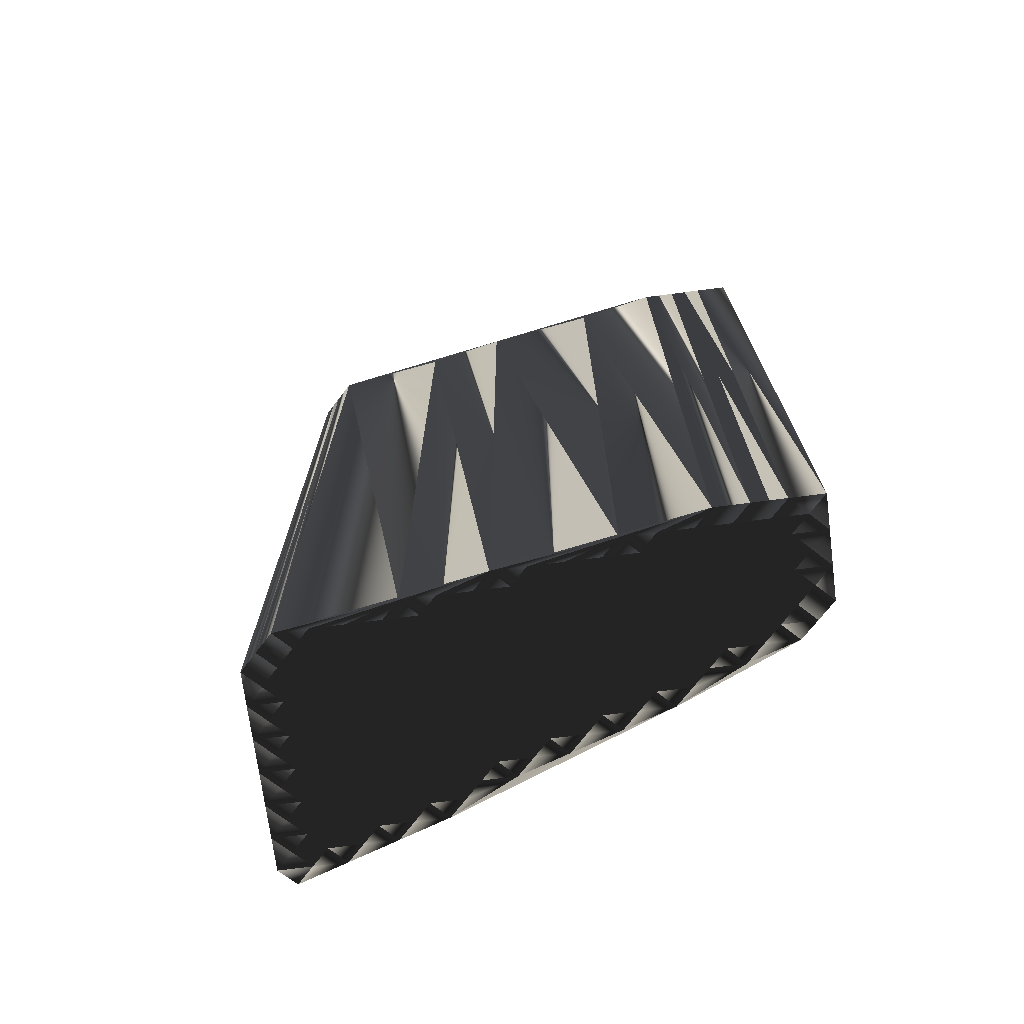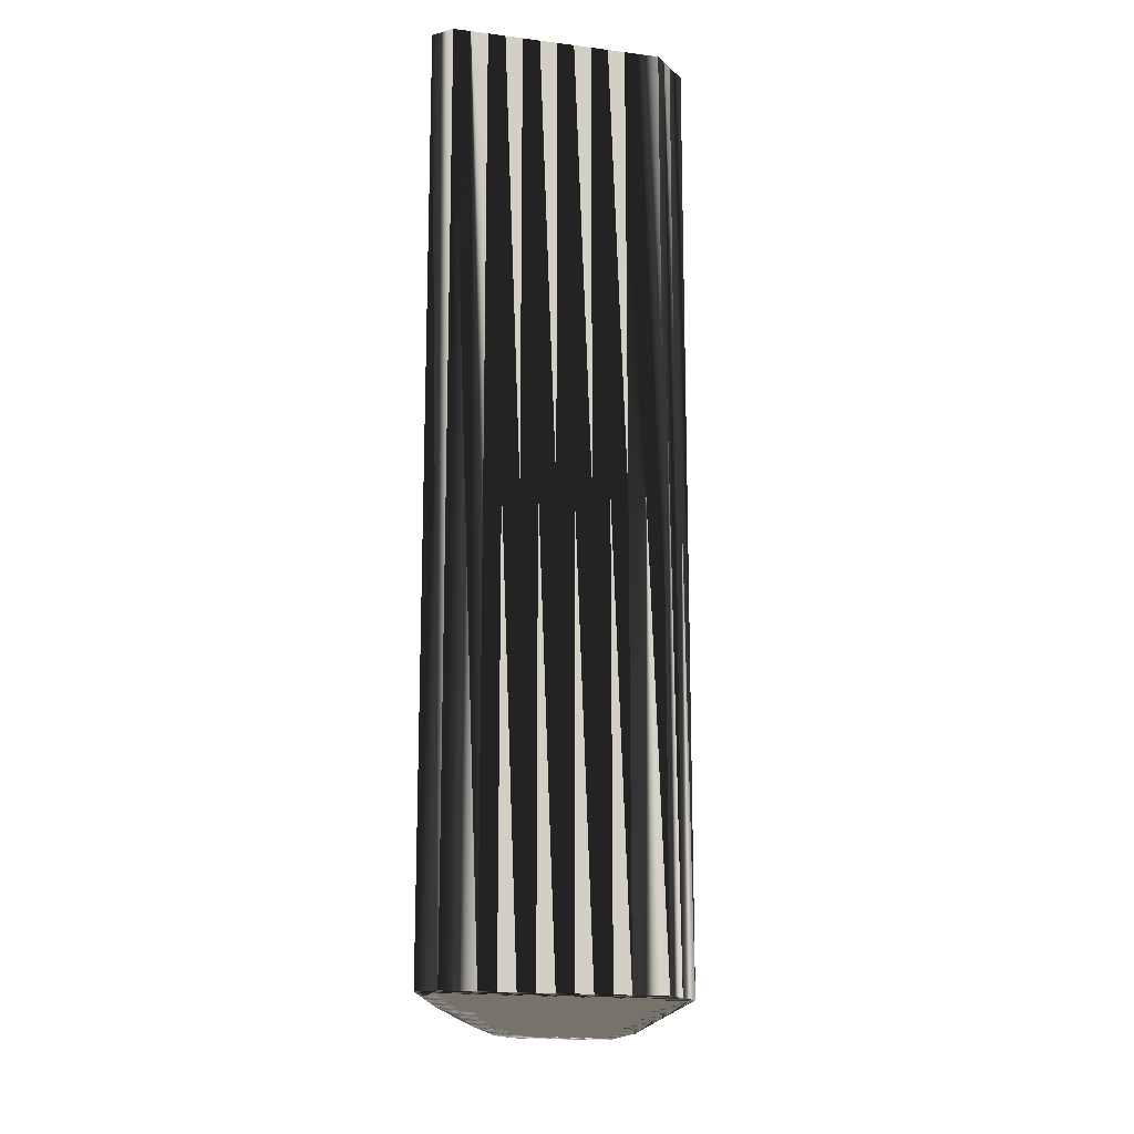
<metadata>
{"format":"obj","ext":"obj","renderer":"f3d","projection":"perspective","resolution":1024,"background":"white","views":[{"elev":-71.9,"azim":-37.6,"up":"+Z"},{"elev":-16.1,"azim":-150.1,"up":"+Z"}]}
</metadata>
<code>
v 42.65 487.2 0
v 42.65 488 0
v 42.65 488.8 0
v 43.45 486.4 0
v 43.45 487.2 0
v 43.45 488 0
v 43.45 488.8 0
v 43.45 489.6 0
v 44.25 485.6 0
v 44.25 486.4 0
v 44.25 487.2 0
v 44.25 488 0
v 44.25 488.8 0
v 44.25 489.6 0
v 44.25 490.4 0
v 45.05 484 0
v 45.05 484.8 0
v 45.05 485.6 0
v 45.05 486.4 0
v 45.05 487.2 0
v 45.05 488 0
v 45.05 488.8 0
v 45.05 489.6 0
v 45.05 490.4 0
v 45.05 491.2 0
v 45.85 483.2 0
v 45.85 484 0
v 45.85 484.8 0
v 45.85 485.6 0
v 45.85 486.4 0
v 45.85 487.2 0
v 45.85 488 0
v 45.85 488.8 0
v 45.85 489.6 0
v 45.85 490.4 0
v 45.85 491.2 0
v 45.85 492 0
v 46.65 481.6 0
v 46.65 482.4 0
v 46.65 483.2 0
v 46.65 484 0
v 46.65 484.8 0
v 46.65 485.6 0
v 46.65 486.4 0
v 46.65 487.2 0
v 46.65 488 0
v 46.65 488.8 0
v 46.65 489.6 0
v 46.65 490.4 0
v 46.65 491.2 0
v 46.65 492 0
v 46.65 492.8 0
v 47.45 480.8 0
v 47.45 481.6 0
v 47.45 482.4 0
v 47.45 483.2 0
v 47.45 484 0
v 47.45 484.8 0
v 47.45 485.6 0
v 47.45 486.4 0
v 47.45 487.2 0
v 47.45 488 0
v 47.45 488.8 0
v 47.45 489.6 0
v 47.45 490.4 0
v 47.45 491.2 0
v 47.45 492 0
v 47.45 492.8 0
v 47.45 493.6 0
v 48.25 480 0
v 48.25 480.8 0
v 48.25 481.6 0
v 48.25 482.4 0
v 48.25 483.2 0
v 48.25 484 0
v 48.25 484.8 0
v 48.25 485.6 0
v 48.25 486.4 0
v 48.25 487.2 0
v 48.25 488 0
v 48.25 488.8 0
v 48.25 489.6 0
v 48.25 490.4 0
v 48.25 491.2 0
v 48.25 492 0
v 48.25 492.8 0
v 48.25 493.6 0
v 49.05 478.4 0
v 49.05 479.2 0
v 49.05 480 0
v 49.05 480.8 0
v 49.05 481.6 0
v 49.05 482.4 0
v 49.05 483.2 0
v 49.05 484 0
v 49.05 484.8 0
v 49.05 485.6 0
v 49.05 486.4 0
v 49.05 487.2 0
v 49.05 488 0
v 49.05 488.8 0
v 49.05 489.6 0
v 49.05 490.4 0
v 49.05 491.2 0
v 49.05 492 0
v 49.85 477.6 0
v 49.85 478.4 0
v 49.85 479.2 0
v 49.85 480 0
v 49.85 480.8 0
v 49.85 481.6 0
v 49.85 482.4 0
v 49.85 483.2 0
v 49.85 484 0
v 49.85 484.8 0
v 49.85 485.6 0
v 49.85 486.4 0
v 49.85 487.2 0
v 49.85 488 0
v 49.85 488.8 0
v 49.85 489.6 0
v 49.85 490.4 0
v 50.65 476 0
v 50.65 476.8 0
v 50.65 477.6 0
v 50.65 478.4 0
v 50.65 479.2 0
v 50.65 480 0
v 50.65 480.8 0
v 50.65 481.6 0
v 50.65 482.4 0
v 50.65 483.2 0
v 50.65 484 0
v 50.65 484.8 0
v 50.65 485.6 0
v 50.65 486.4 0
v 50.65 487.2 0
v 50.65 488 0
v 50.65 488.8 0
v 51.45 475.2 0
v 51.45 476 0
v 51.45 476.8 0
v 51.45 477.6 0
v 51.45 478.4 0
v 51.45 479.2 0
v 51.45 480 0
v 51.45 480.8 0
v 51.45 481.6 0
v 51.45 482.4 0
v 51.45 483.2 0
v 51.45 484 0
v 51.45 484.8 0
v 51.45 485.6 0
v 51.45 486.4 0
v 52.25 474.4 0
v 52.25 475.2 0
v 52.25 476 0
v 52.25 476.8 0
v 52.25 477.6 0
v 52.25 478.4 0
v 52.25 479.2 0
v 52.25 480 0
v 52.25 480.8 0
v 52.25 481.6 0
v 52.25 482.4 0
v 52.25 483.2 0
v 52.25 484 0
v 52.25 484.8 0
v 53.05 473.6 0
v 53.05 474.4 0
v 53.05 475.2 0
v 53.05 476 0
v 53.05 476.8 0
v 53.05 477.6 0
v 53.05 478.4 0
v 53.05 479.2 0
v 53.05 480 0
v 53.05 480.8 0
v 53.05 481.6 0
v 53.05 482.4 0
v 53.05 483.2 0
v 53.85 474.4 0
v 53.85 475.2 0
v 53.85 476 0
v 53.85 476.8 0
v 53.85 477.6 0
v 53.85 478.4 0
v 53.85 479.2 0
v 53.85 480 0
v 53.85 480.8 0
v 53.85 481.6 0
v 54.65 475.2 0
v 54.65 476 0
v 54.65 476.8 0
v 54.65 477.6 0
v 54.65 478.4 0
v 54.65 479.2 0
v 55.45 476 0
v 55.45 476.8 0
v 55.45 477.6 0
v 42.65 487.2 30
v 42.65 488 30
v 42.65 488.8 30
v 43.45 486.4 30
v 43.45 487.2 30
v 43.45 488 30
v 43.45 488.8 30
v 43.45 489.6 30
v 44.25 485.6 30
v 44.25 486.4 30
v 44.25 487.2 30
v 44.25 488 30
v 44.25 488.8 30
v 44.25 489.6 30
v 44.25 490.4 30
v 45.05 484 30
v 45.05 484.8 30
v 45.05 485.6 30
v 45.05 486.4 30
v 45.05 487.2 30
v 45.05 488 30
v 45.05 488.8 30
v 45.05 489.6 30
v 45.05 490.4 30
v 45.05 491.2 30
v 45.85 483.2 30
v 45.85 484 30
v 45.85 484.8 30
v 45.85 485.6 30
v 45.85 486.4 30
v 45.85 487.2 30
v 45.85 488 30
v 45.85 488.8 30
v 45.85 489.6 30
v 45.85 490.4 30
v 45.85 491.2 30
v 45.85 492 30
v 46.65 481.6 30
v 46.65 482.4 30
v 46.65 483.2 30
v 46.65 484 30
v 46.65 484.8 30
v 46.65 485.6 30
v 46.65 486.4 30
v 46.65 487.2 30
v 46.65 488 30
v 46.65 488.8 30
v 46.65 489.6 30
v 46.65 490.4 30
v 46.65 491.2 30
v 46.65 492 30
v 46.65 492.8 30
v 47.45 480.8 30
v 47.45 481.6 30
v 47.45 482.4 30
v 47.45 483.2 30
v 47.45 484 30
v 47.45 484.8 30
v 47.45 485.6 30
v 47.45 486.4 30
v 47.45 487.2 30
v 47.45 488 30
v 47.45 488.8 30
v 47.45 489.6 30
v 47.45 490.4 30
v 47.45 491.2 30
v 47.45 492 30
v 47.45 492.8 30
v 47.45 493.6 30
v 48.25 480 30
v 48.25 480.8 30
v 48.25 481.6 30
v 48.25 482.4 30
v 48.25 483.2 30
v 48.25 484 30
v 48.25 484.8 30
v 48.25 485.6 30
v 48.25 486.4 30
v 48.25 487.2 30
v 48.25 488 30
v 48.25 488.8 30
v 48.25 489.6 30
v 48.25 490.4 30
v 48.25 491.2 30
v 48.25 492 30
v 48.25 492.8 30
v 48.25 493.6 30
v 49.05 478.4 30
v 49.05 479.2 30
v 49.05 480 30
v 49.05 480.8 30
v 49.05 481.6 30
v 49.05 482.4 30
v 49.05 483.2 30
v 49.05 484 30
v 49.05 484.8 30
v 49.05 485.6 30
v 49.05 486.4 30
v 49.05 487.2 30
v 49.05 488 30
v 49.05 488.8 30
v 49.05 489.6 30
v 49.05 490.4 30
v 49.05 491.2 30
v 49.05 492 30
v 49.85 477.6 30
v 49.85 478.4 30
v 49.85 479.2 30
v 49.85 480 30
v 49.85 480.8 30
v 49.85 481.6 30
v 49.85 482.4 30
v 49.85 483.2 30
v 49.85 484 30
v 49.85 484.8 30
v 49.85 485.6 30
v 49.85 486.4 30
v 49.85 487.2 30
v 49.85 488 30
v 49.85 488.8 30
v 49.85 489.6 30
v 49.85 490.4 30
v 50.65 476 30
v 50.65 476.8 30
v 50.65 477.6 30
v 50.65 478.4 30
v 50.65 479.2 30
v 50.65 480 30
v 50.65 480.8 30
v 50.65 481.6 30
v 50.65 482.4 30
v 50.65 483.2 30
v 50.65 484 30
v 50.65 484.8 30
v 50.65 485.6 30
v 50.65 486.4 30
v 50.65 487.2 30
v 50.65 488 30
v 50.65 488.8 30
v 51.45 475.2 30
v 51.45 476 30
v 51.45 476.8 30
v 51.45 477.6 30
v 51.45 478.4 30
v 51.45 479.2 30
v 51.45 480 30
v 51.45 480.8 30
v 51.45 481.6 30
v 51.45 482.4 30
v 51.45 483.2 30
v 51.45 484 30
v 51.45 484.8 30
v 51.45 485.6 30
v 51.45 486.4 30
v 52.25 474.4 30
v 52.25 475.2 30
v 52.25 476 30
v 52.25 476.8 30
v 52.25 477.6 30
v 52.25 478.4 30
v 52.25 479.2 30
v 52.25 480 30
v 52.25 480.8 30
v 52.25 481.6 30
v 52.25 482.4 30
v 52.25 483.2 30
v 52.25 484 30
v 52.25 484.8 30
v 53.05 473.6 30
v 53.05 474.4 30
v 53.05 475.2 30
v 53.05 476 30
v 53.05 476.8 30
v 53.05 477.6 30
v 53.05 478.4 30
v 53.05 479.2 30
v 53.05 480 30
v 53.05 480.8 30
v 53.05 481.6 30
v 53.05 482.4 30
v 53.05 483.2 30
v 53.85 474.4 30
v 53.85 475.2 30
v 53.85 476 30
v 53.85 476.8 30
v 53.85 477.6 30
v 53.85 478.4 30
v 53.85 479.2 30
v 53.85 480 30
v 53.85 480.8 30
v 53.85 481.6 30
v 54.65 475.2 30
v 54.65 476 30
v 54.65 476.8 30
v 54.65 477.6 30
v 54.65 478.4 30
v 54.65 479.2 30
v 55.45 476 30
v 55.45 476.8 30
v 55.45 477.6 30
f 8 13 14
f 30 29 43
f 27 40 41
f 9 17 18
f 95 76 75
f 22 23 14
f 30 43 44
f 13 22 14
f 49 35 48
f 14 15 8
f 51 50 66
f 50 51 37
f 116 117 98
f 85 84 104
f 117 118 99
f 57 42 41
f 68 85 86
f 94 75 74
f 152 134 151
f 175 176 161
f 138 154 139
f 39 54 55
f 114 96 95
f 73 72 92
f 95 94 113
f 72 55 54
f 149 131 148
f 73 92 93
f 93 92 111
f 97 78 77
f 136 117 135
f 115 134 116
f 114 95 113
f 27 26 40
f 93 74 73
f 41 40 56
f 112 94 93
f 61 62 46
f 57 58 42
f 8 3 7
f 22 13 21
f 11 6 5
f 30 20 19
f 8 7 13
f 36 50 37
f 32 33 22
f 121 102 120
f 50 49 65
f 103 122 104
f 67 66 84
f 24 25 15
f 64 48 63
f 64 81 82
f 83 65 82
f 81 64 63
f 82 81 101
f 116 135 117
f 115 96 114
f 111 112 93
f 114 113 132
f 120 138 139
f 97 96 115
f 150 133 132
f 148 131 130
f 168 167 181
f 180 166 165
f 165 164 179
f 181 191 139
f 163 147 162
f 148 147 163
f 90 109 91
f 191 190 197
f 165 149 164
f 190 179 178
f 143 144 126
f 193 198 194
f 163 178 164
f 200 196 195
f 90 91 71
f 159 160 144
f 107 89 88
f 173 159 158
f 126 107 125
f 193 194 185
f 156 141 140
f 182 170 169
f 158 142 157
f 182 171 170
f 143 142 158
f 173 172 184
f 172 171 183
f 184 183 192
f 196 200 197
f 16 38 26
f 40 39 55
f 26 39 40
f 57 56 74
f 1 38 16
f 16 26 27
f 16 27 17
f 19 18 29
f 40 55 56
f 56 55 73
f 75 58 57
f 57 41 56
f 26 38 39
f 39 38 54
f 38 88 53
f 108 90 89
f 38 53 54
f 90 71 70
f 53 88 70
f 129 130 111
f 70 88 89
f 108 107 126
f 126 125 143
f 108 109 90
f 90 70 89
f 73 55 72
f 71 54 53
f 92 72 91
f 91 72 71
f 72 54 71
f 71 53 70
f 75 57 74
f 74 56 73
f 76 59 58
f 76 58 75
f 60 61 45
f 28 18 17
f 76 77 59
f 58 43 42
f 77 60 59
f 59 43 58
f 97 77 96
f 96 76 95
f 76 96 77
f 77 78 60
f 119 101 100
f 98 78 97
f 61 46 45
f 60 44 59
f 78 79 61
f 59 44 43
f 60 78 61
f 47 62 63
f 44 31 30
f 42 29 28
f 60 45 44
f 44 45 31
f 17 27 28
f 28 27 41
f 30 19 29
f 29 18 28
f 43 29 42
f 42 28 41
f 4 16 9
f 9 16 17
f 10 5 4
f 10 9 18
f 19 11 10
f 1 16 4
f 4 9 10
f 20 12 11
f 19 10 18
f 12 7 6
f 5 1 4
f 12 6 11
f 11 5 10
f 21 12 20
f 20 11 19
f 21 20 31
f 31 20 30
f 21 31 32
f 36 35 49
f 22 21 32
f 32 31 45
f 2 1 5
f 7 3 6
f 6 2 5
f 7 12 13
f 13 12 21
f 3 2 6
f 33 34 23
f 23 15 14
f 35 25 24
f 24 15 23
f 36 37 25
f 51 52 37
f 34 24 23
f 51 66 67
f 67 68 52
f 51 67 52
f 23 22 33
f 33 32 46
f 35 24 34
f 47 33 46
f 36 25 35
f 65 49 64
f 68 69 52
f 67 85 68
f 68 86 69
f 69 86 87
f 67 84 85
f 139 121 120
f 87 86 105
f 105 86 85
f 66 65 83
f 120 102 101
f 66 83 84
f 84 83 103
f 102 121 103
f 102 83 82
f 63 80 81
f 81 80 100
f 103 83 102
f 102 82 101
f 35 34 48
f 47 34 33
f 50 36 49
f 49 48 64
f 66 50 65
f 65 64 82
f 62 47 46
f 46 32 45
f 63 48 47
f 47 48 34
f 61 79 62
f 62 80 63
f 78 98 79
f 79 80 62
f 101 81 100
f 99 80 79
f 131 113 112
f 110 92 91
f 111 130 112
f 112 113 94
f 127 126 144
f 110 111 92
f 111 110 129
f 150 149 165
f 116 134 135
f 139 154 168
f 118 100 99
f 152 135 134
f 95 75 94
f 94 74 93
f 98 97 116
f 116 97 115
f 115 114 133
f 133 114 132
f 100 80 99
f 99 79 98
f 136 137 118
f 117 99 98
f 105 85 104
f 104 84 103
f 139 122 121
f 121 122 103
f 122 105 104
f 137 119 118
f 154 137 136
f 117 136 118
f 119 138 120
f 120 101 119
f 119 100 118
f 136 135 153
f 137 138 119
f 132 113 131
f 131 112 130
f 151 167 152
f 181 167 166
f 115 133 134
f 134 133 151
f 138 137 154
f 139 168 181
f 154 136 153
f 153 135 152
f 154 153 168
f 168 153 152
f 151 133 150
f 149 132 131
f 151 150 166
f 166 150 165
f 168 152 167
f 167 151 166
f 181 166 180
f 176 177 162
f 181 180 191
f 191 197 200
f 150 132 149
f 149 148 164
f 162 177 163
f 163 164 148
f 191 180 179
f 179 180 165
f 147 130 129
f 126 127 108
f 148 130 147
f 127 128 109
f 162 147 146
f 146 147 129
f 178 177 189
f 178 179 164
f 191 179 190
f 188 189 177
f 195 187 186
f 189 197 190
f 197 188 196
f 175 187 176
f 196 188 187
f 185 174 173
f 196 187 195
f 194 186 185
f 186 175 174
f 193 185 184
f 127 144 145
f 174 160 159
f 176 188 177
f 177 178 163
f 188 176 187
f 187 175 186
f 188 197 189
f 189 190 178
f 161 146 145
f 110 128 129
f 176 162 161
f 161 162 146
f 128 110 109
f 109 110 91
f 145 146 128
f 127 109 108
f 127 145 128
f 128 146 129
f 108 89 107
f 141 124 123
f 107 88 106
f 125 106 124
f 143 159 144
f 144 160 145
f 143 158 159
f 160 174 175
f 175 161 160
f 160 161 145
f 143 125 142
f 142 141 157
f 174 159 173
f 172 158 157
f 125 107 106
f 106 88 123
f 142 125 124
f 124 106 123
f 88 38 123
f 142 124 141
f 141 123 140
f 169 170 155
f 157 141 156
f 156 140 155
f 173 158 172
f 171 157 156
f 171 156 170
f 170 156 155
f 182 183 171
f 171 172 157
f 182 192 183
f 183 184 172
f 186 174 185
f 185 173 184
f 193 192 198
f 194 195 186
f 199 195 194
f 193 184 192
f 195 199 200
f 194 198 199
f 213 208 214
f 229 230 243
f 240 227 241
f 217 209 218
f 276 295 275
f 223 222 214
f 243 230 244
f 222 213 214
f 235 249 248
f 215 214 208
f 250 251 266
f 251 250 237
f 317 316 298
f 284 285 304
f 318 317 299
f 242 257 241
f 285 268 286
f 275 294 274
f 334 352 351
f 376 375 361
f 354 338 339
f 254 239 255
f 296 314 295
f 272 273 292
f 294 295 313
f 255 272 254
f 331 349 348
f 292 273 293
f 292 293 311
f 278 297 277
f 317 336 335
f 334 315 316
f 295 314 313
f 226 227 240
f 274 293 273
f 240 241 256
f 294 312 293
f 262 261 246
f 258 257 242
f 203 208 207
f 213 222 221
f 206 211 205
f 220 230 219
f 207 208 213
f 250 236 237
f 233 232 222
f 302 321 320
f 249 250 265
f 322 303 304
f 266 267 284
f 225 224 215
f 248 264 263
f 281 264 282
f 265 283 282
f 264 281 263
f 281 282 301
f 335 316 317
f 296 315 314
f 312 311 293
f 313 314 332
f 338 320 339
f 296 297 315
f 333 350 332
f 331 348 330
f 367 368 381
f 366 380 365
f 364 365 379
f 391 381 339
f 347 363 362
f 347 348 363
f 309 290 291
f 390 391 397
f 349 365 364
f 379 390 378
f 344 343 326
f 398 393 394
f 378 363 364
f 396 400 395
f 291 290 271
f 360 359 344
f 289 307 288
f 359 373 358
f 307 326 325
f 394 393 385
f 341 356 340
f 370 382 369
f 342 358 357
f 371 382 370
f 342 343 358
f 372 373 384
f 371 372 383
f 383 384 392
f 400 396 397
f 238 216 226
f 239 240 255
f 239 226 240
f 256 257 274
f 238 201 216
f 226 216 227
f 227 216 217
f 218 219 229
f 255 240 256
f 255 256 273
f 258 275 257
f 241 257 256
f 238 226 239
f 238 239 254
f 288 238 253
f 290 308 289
f 253 238 254
f 271 290 270
f 288 253 270
f 330 329 311
f 288 270 289
f 307 308 326
f 325 326 343
f 309 308 290
f 270 290 289
f 255 273 272
f 254 271 253
f 272 292 291
f 272 291 271
f 254 272 271
f 253 271 270
f 257 275 274
f 256 274 273
f 259 276 258
f 258 276 275
f 261 260 245
f 218 228 217
f 277 276 259
f 243 258 242
f 260 277 259
f 243 259 258
f 277 297 296
f 276 296 295
f 296 276 277
f 278 277 260
f 301 319 300
f 278 298 297
f 246 261 245
f 244 260 259
f 279 278 261
f 244 259 243
f 278 260 261
f 262 247 263
f 231 244 230
f 229 242 228
f 245 260 244
f 245 244 231
f 227 217 228
f 227 228 241
f 219 230 229
f 218 229 228
f 229 243 242
f 228 242 241
f 216 204 209
f 216 209 217
f 205 210 204
f 209 210 218
f 211 219 210
f 216 201 204
f 209 204 210
f 212 220 211
f 210 219 218
f 207 212 206
f 201 205 204
f 206 212 211
f 205 211 210
f 212 221 220
f 211 220 219
f 220 221 231
f 220 231 230
f 231 221 232
f 235 236 249
f 221 222 232
f 231 232 245
f 201 202 205
f 203 207 206
f 202 206 205
f 212 207 213
f 212 213 221
f 202 203 206
f 234 233 223
f 215 223 214
f 225 235 224
f 215 224 223
f 237 236 225
f 252 251 237
f 224 234 223
f 266 251 267
f 268 267 252
f 267 251 252
f 222 223 233
f 232 233 246
f 224 235 234
f 233 247 246
f 225 236 235
f 249 265 264
f 269 268 252
f 285 267 268
f 286 268 269
f 286 269 287
f 284 267 285
f 321 339 320
f 286 287 305
f 286 305 285
f 265 266 283
f 302 320 301
f 283 266 284
f 283 284 303
f 321 302 303
f 283 302 282
f 280 263 281
f 280 281 300
f 283 303 302
f 282 302 301
f 234 235 248
f 234 247 233
f 236 250 249
f 248 249 264
f 250 266 265
f 264 265 282
f 247 262 246
f 232 246 245
f 248 263 247
f 248 247 234
f 279 261 262
f 280 262 263
f 298 278 279
f 280 279 262
f 281 301 300
f 280 299 279
f 313 331 312
f 292 310 291
f 330 311 312
f 313 312 294
f 326 327 344
f 311 310 292
f 310 311 329
f 349 350 365
f 334 316 335
f 354 339 368
f 300 318 299
f 335 352 334
f 275 295 294
f 274 294 293
f 297 298 316
f 297 316 315
f 314 315 333
f 314 333 332
f 280 300 299
f 279 299 298
f 337 336 318
f 299 317 298
f 285 305 304
f 284 304 303
f 322 339 321
f 322 321 303
f 305 322 304
f 319 337 318
f 337 354 336
f 336 317 318
f 338 319 320
f 301 320 319
f 300 319 318
f 335 336 353
f 338 337 319
f 313 332 331
f 312 331 330
f 367 351 352
f 367 381 366
f 333 315 334
f 333 334 351
f 337 338 354
f 368 339 381
f 336 354 353
f 335 353 352
f 353 354 368
f 353 368 352
f 333 351 350
f 332 349 331
f 350 351 366
f 350 366 365
f 352 368 367
f 351 367 366
f 366 381 380
f 377 376 362
f 380 381 391
f 397 391 400
f 332 350 349
f 348 349 364
f 377 362 363
f 364 363 348
f 380 391 379
f 380 379 365
f 330 347 329
f 327 326 308
f 330 348 347
f 328 327 309
f 347 362 346
f 347 346 329
f 377 378 389
f 379 378 364
f 379 391 390
f 389 388 377
f 387 395 386
f 397 389 390
f 388 397 396
f 387 375 376
f 388 396 387
f 374 385 373
f 387 396 395
f 386 394 385
f 375 386 374
f 385 393 384
f 344 327 345
f 360 374 359
f 388 376 377
f 378 377 363
f 376 388 387
f 375 387 386
f 397 388 389
f 390 389 378
f 346 361 345
f 328 310 329
f 362 376 361
f 362 361 346
f 310 328 309
f 310 309 291
f 346 345 328
f 309 327 308
f 345 327 328
f 346 328 329
f 289 308 307
f 324 341 323
f 288 307 306
f 306 325 324
f 359 343 344
f 360 344 345
f 358 343 359
f 374 360 375
f 361 375 360
f 361 360 345
f 325 343 342
f 341 342 357
f 359 374 373
f 358 372 357
f 307 325 306
f 288 306 323
f 325 342 324
f 306 324 323
f 238 288 323
f 324 342 341
f 323 341 340
f 370 369 355
f 341 357 356
f 340 356 355
f 358 373 372
f 357 371 356
f 356 371 370
f 356 370 355
f 383 382 371
f 372 371 357
f 392 382 383
f 384 383 372
f 374 386 385
f 373 385 384
f 392 393 398
f 395 394 386
f 395 399 394
f 384 393 392
f 399 395 400
f 398 394 399
f 1 201 16
f 16 216 201
f 16 216 38
f 38 238 216
f 38 238 88
f 88 288 238
f 88 288 123
f 123 323 288
f 123 323 140
f 140 340 323
f 140 340 155
f 155 355 340
f 155 355 169
f 169 369 355
f 169 369 182
f 182 382 369
f 182 382 192
f 192 392 382
f 192 392 198
f 198 398 392
f 198 398 199
f 199 399 398
f 199 399 200
f 200 400 399
f 200 400 197
f 197 397 400
f 197 397 191
f 191 391 397
f 191 391 181
f 181 381 391
f 181 381 168
f 168 368 381
f 168 368 154
f 154 354 368
f 154 354 139
f 139 339 354
f 139 339 122
f 122 322 339
f 122 322 105
f 105 305 322
f 105 305 87
f 87 287 305
f 87 287 69
f 69 269 287
f 69 269 52
f 52 252 269
f 52 252 37
f 37 237 252
f 37 237 25
f 25 225 237
f 25 225 15
f 15 215 225
f 15 215 8
f 8 208 215
f 8 208 3
f 3 203 208
f 3 203 2
f 2 202 203
f 2 202 1
f 1 201 202

</code>
